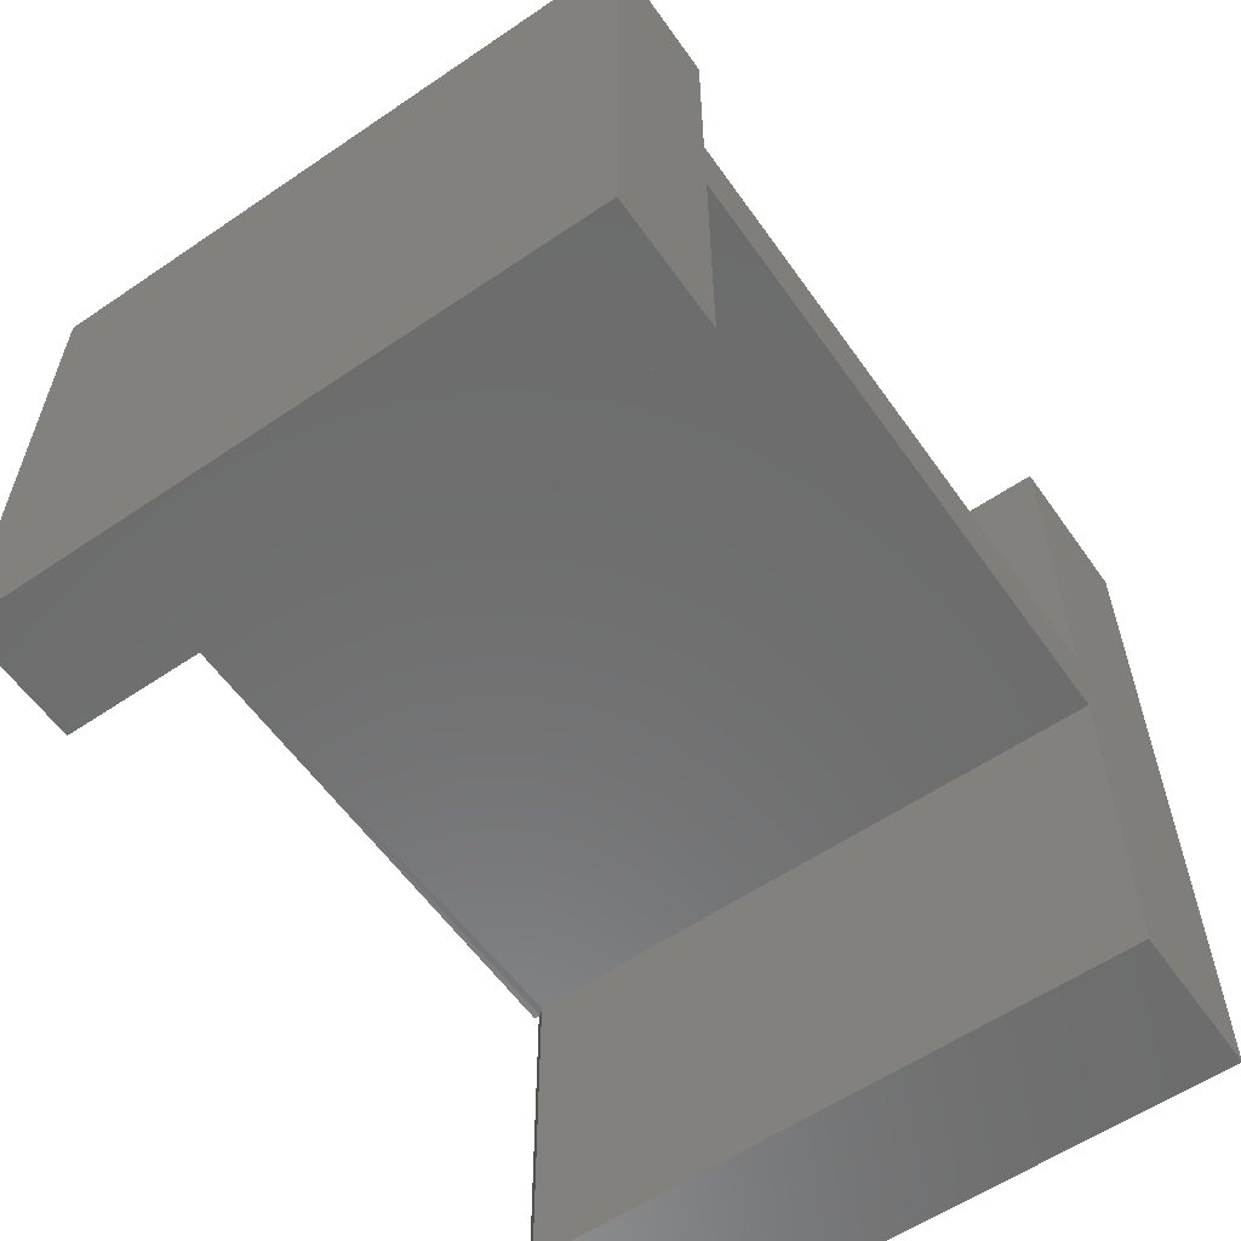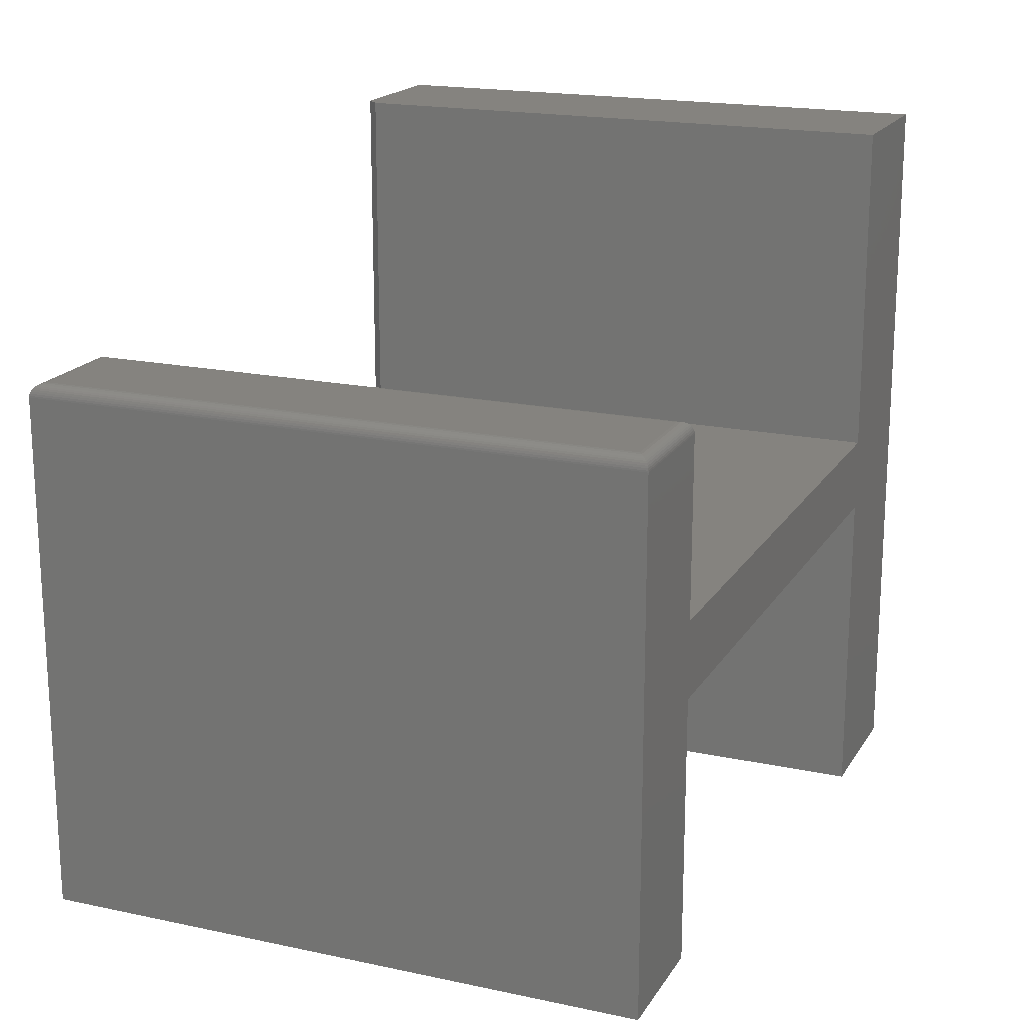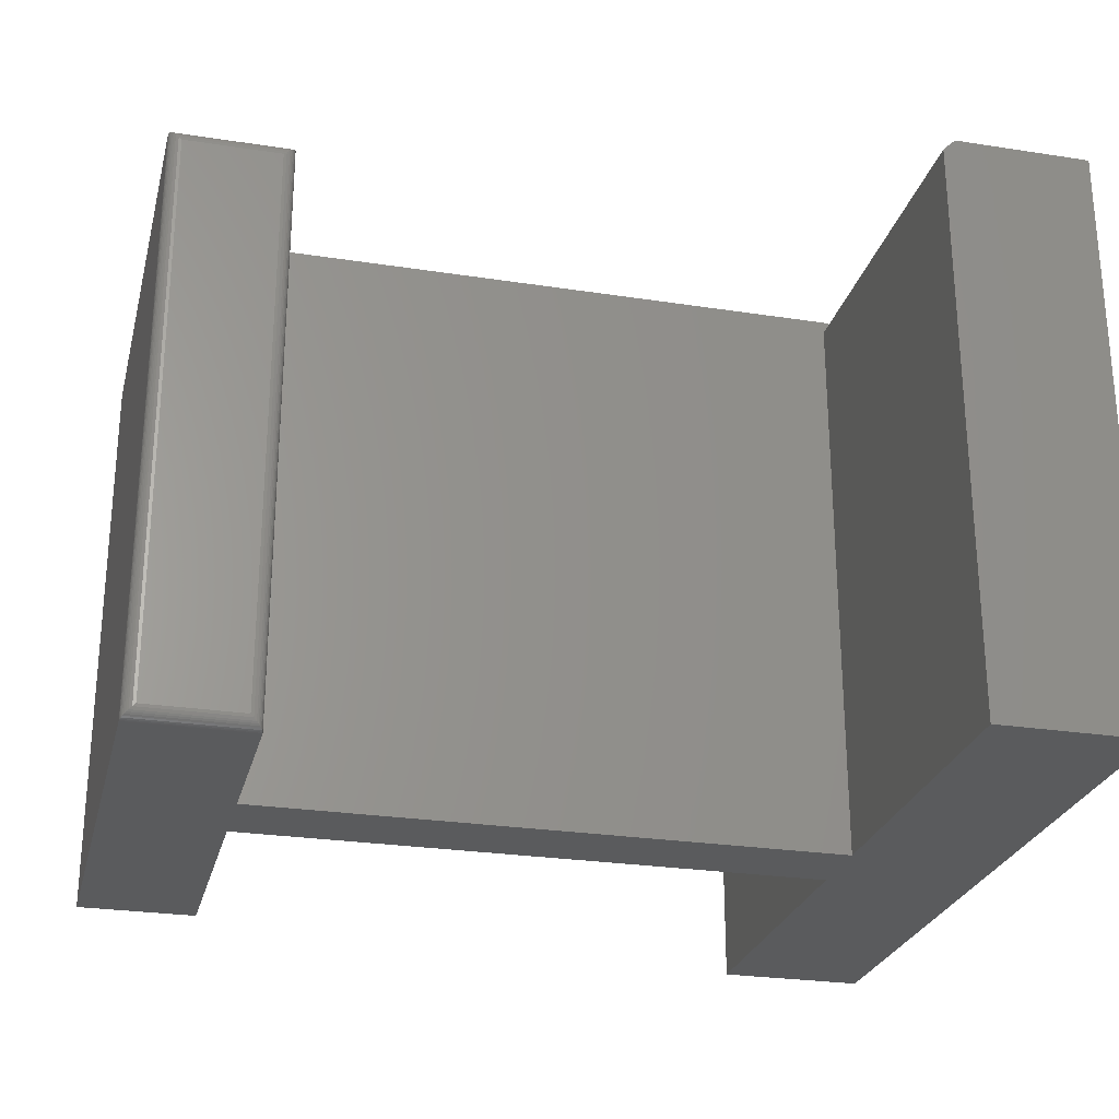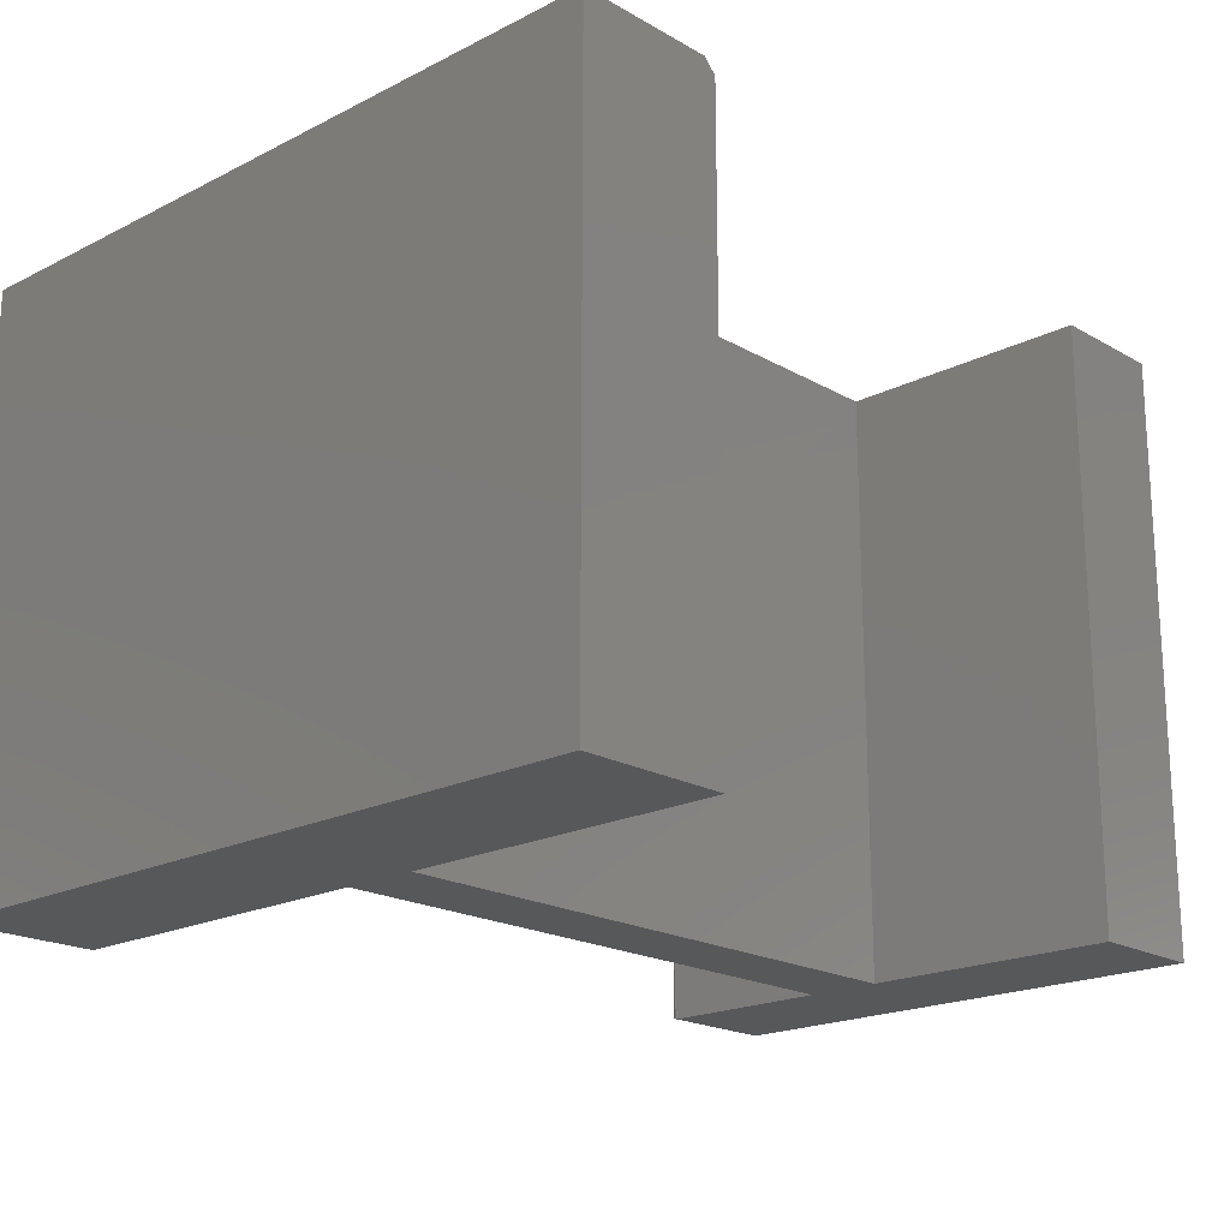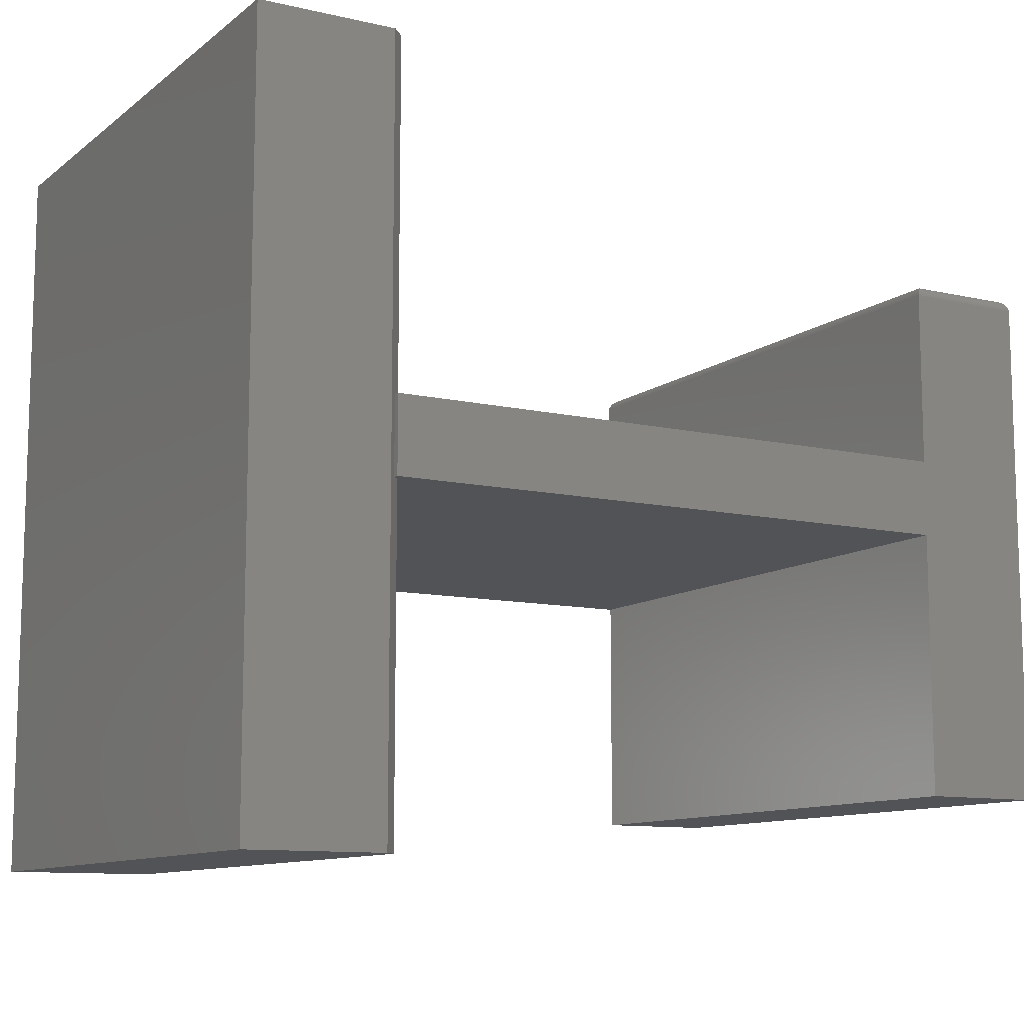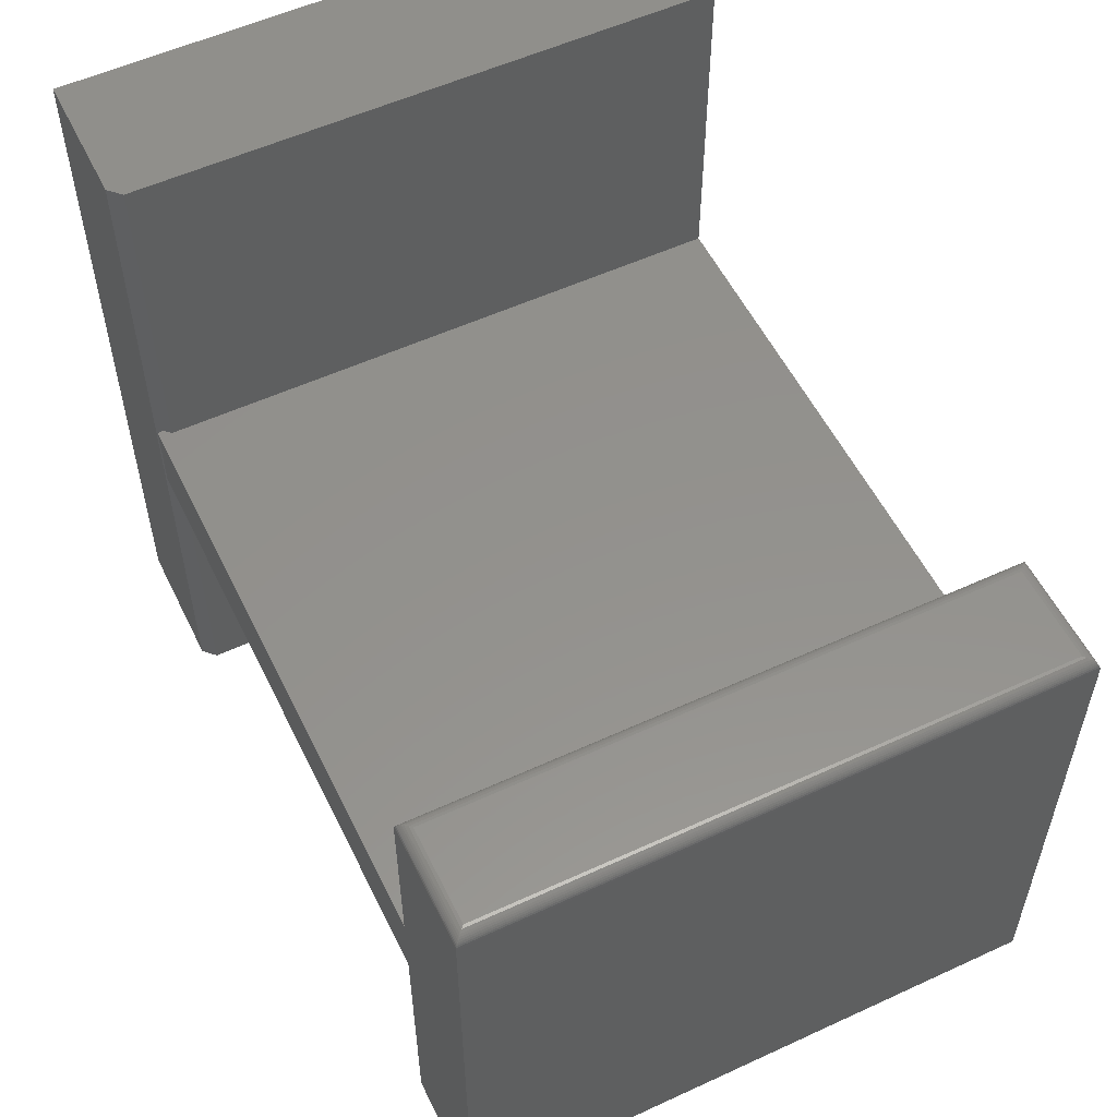
<metadata>
{"format":"stl","ext":"stl","renderer":"f3d","projection":"perspective","resolution":1024,"background":"white","views":[{"elev":-58.7,"azim":125.0,"up":"+Y"},{"elev":18.5,"azim":112.4,"up":"+Y"},{"elev":-26.1,"azim":166.2,"up":"+Z"},{"elev":-19.5,"azim":-46.7,"up":"+Z"},{"elev":-10.7,"azim":-29.8,"up":"+Y"},{"elev":55.2,"azim":64.1,"up":"+Y"}]}
</metadata>
<code>
# stl→obj: 66 verts, 128 faces
v 0.5 0.03224 0.75
v -0.25 0.03224 0.75
v -0.25 -0.0625 0.75
v 0.5 -0.0625 0.75
v 0.652 0.25 0.75
v 0.5 0.25 0.75
v 0.5 -0.3906 0.75
v 0.652 -0.3906 0.75
v 0.652 0.25 0
v 0.652 -0.3906 0
v 0.5 -0.3906 0
v 0.5 -0.0625 0
v 0.5 0.03224 0
v 0.5 0.25 0
v -0.4297 0.4609 0
v -0.2422 0.4609 0
v -0.2422 0.03224 0
v -0.2422 -0.0625 0
v -0.2422 -0.4766 0
v -0.4297 -0.4766 0
v 0.6363 0.2656 0.01562
v 0.5156 0.2656 0.01562
v 0.6363 0.2656 0.7344
v 0.5156 0.2656 0.7344
v 0.512 0.2652 0.01195
v 0.512 0.2652 0.738
v 0.5015 0.2568 0.001535
v 0.5028 0.2589 0.7472
v 0.5028 0.2589 0.002811
v 0.5044 0.2609 0.7456
v 0.5044 0.2609 0.004419
v 0.5063 0.2625 0.7437
v 0.5063 0.2625 0.006313
v 0.5084 0.2639 0.7416
v 0.5084 0.2639 0.008436
v 0.5001 0.2519 0.0001198
v 0.5001 0.2519 0.7499
v 0.5006 0.2544 0.0006303
v 0.5006 0.2544 0.7494
v 0.5015 0.2568 0.7485
v 0.64 0.2652 0.738
v 0.64 0.2652 0.01195
v 0.6435 0.2639 0.7416
v 0.6435 0.2639 0.008436
v 0.6457 0.2625 0.7437
v 0.6457 0.2625 0.006313
v 0.6476 0.2609 0.7456
v 0.6476 0.2609 0.004419
v 0.6492 0.2589 0.7472
v 0.6492 0.2589 0.002811
v 0.6504 0.2568 0.7485
v 0.6519 0.2519 0.7499
v 0.6519 0.2519 0.0001198
v 0.6513 0.2544 0.7494
v 0.6513 0.2544 0.0006303
v 0.6504 0.2568 0.001535
v -0.25 -0.0625 0.7422
v -0.2422 -0.06209 0.7344
v -0.2422 0.03224 0.7344
v -0.25 0.03224 0.7422
v -0.2422 0.4609 0.7344
v -0.2578 0.4609 0.75
v -0.2578 -0.4766 0.75
v -0.2422 -0.4766 0.7344
v -0.4297 -0.4766 0.75
v -0.4297 0.4609 0.75
f 1 2 3
f 1 3 4
f 1 4 5
f 1 5 6
f 4 7 5
f 5 7 8
f 9 10 11
f 9 11 12
f 9 12 13
f 9 13 14
f 15 16 17
f 15 17 18
f 15 18 19
f 15 19 20
f 17 13 18
f 18 13 12
f 21 22 23
f 23 22 24
f 24 25 26
f 24 22 25
f 27 28 29
f 29 28 30
f 29 30 31
f 31 30 32
f 31 32 33
f 33 32 34
f 33 34 35
f 35 34 26
f 35 26 25
f 14 6 36
f 36 6 37
f 36 37 38
f 38 37 39
f 38 39 27
f 27 39 40
f 27 40 28
f 21 41 42
f 21 23 41
f 42 41 43
f 42 43 44
f 44 43 45
f 44 45 46
f 46 45 47
f 46 47 48
f 48 47 49
f 48 49 50
f 50 49 51
f 5 9 52
f 52 9 53
f 52 53 54
f 54 53 55
f 54 55 51
f 51 55 56
f 51 56 50
f 22 42 25
f 22 21 42
f 56 29 50
f 50 29 31
f 50 31 48
f 48 31 33
f 48 33 46
f 46 33 35
f 46 35 44
f 44 35 25
f 44 25 42
f 9 14 53
f 53 14 36
f 53 36 55
f 55 36 38
f 55 38 56
f 56 38 27
f 56 27 29
f 10 9 8
f 8 9 5
f 11 10 7
f 7 10 8
f 4 3 57
f 4 57 58
f 4 58 18
f 4 18 12
f 1 13 17
f 1 17 59
f 1 59 60
f 1 60 2
f 60 57 2
f 2 57 3
f 59 17 61
f 61 17 16
f 62 63 57
f 62 57 60
f 62 60 59
f 62 59 61
f 63 64 57
f 57 64 58
f 12 11 4
f 4 11 7
f 14 13 6
f 6 13 1
f 64 19 58
f 58 19 18
f 65 63 66
f 66 63 62
f 16 15 61
f 61 15 66
f 61 66 62
f 20 19 65
f 65 19 64
f 65 64 63
f 66 15 65
f 65 15 20
f 23 26 41
f 23 24 26
f 41 26 34
f 41 34 43
f 43 34 32
f 43 32 45
f 45 32 30
f 45 30 47
f 47 30 28
f 47 28 49
f 49 28 40
f 6 5 37
f 37 5 52
f 37 52 39
f 39 52 54
f 39 54 40
f 40 54 51
f 40 51 49

</code>
